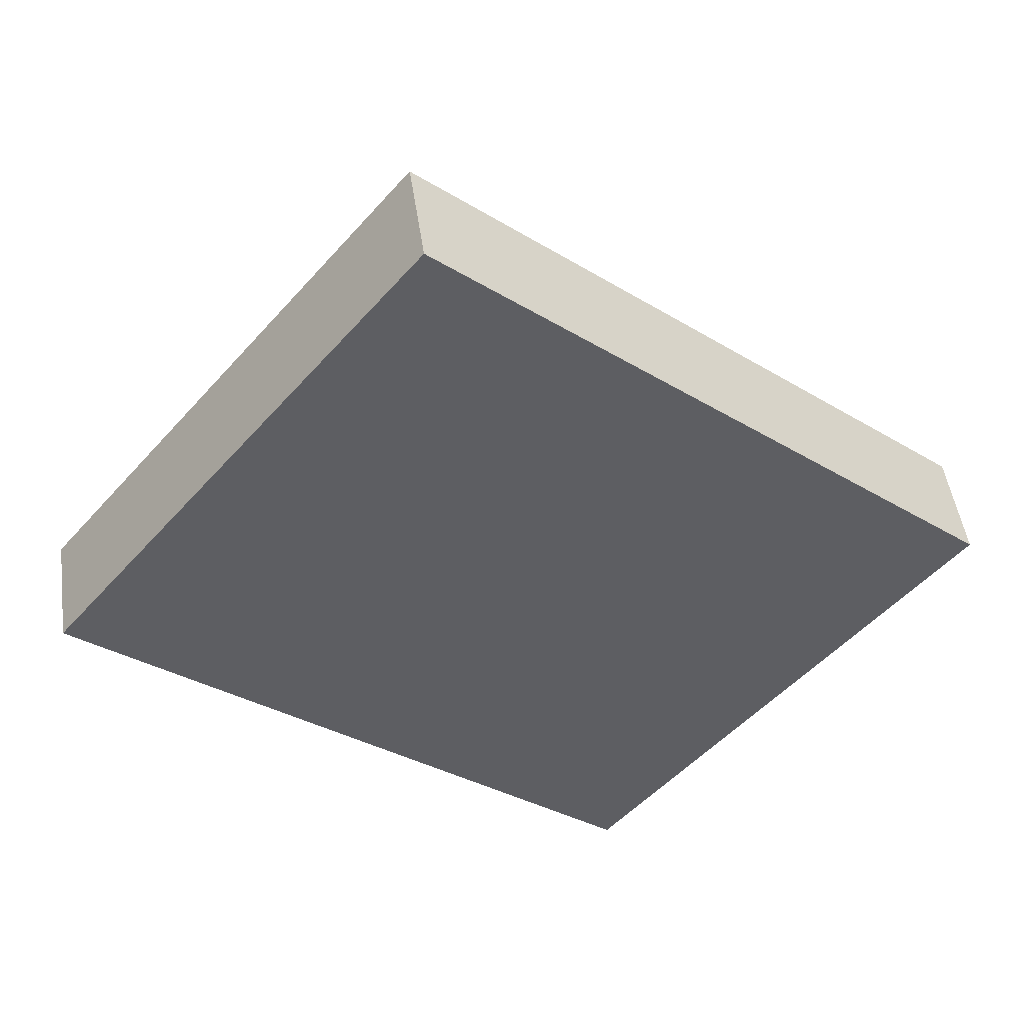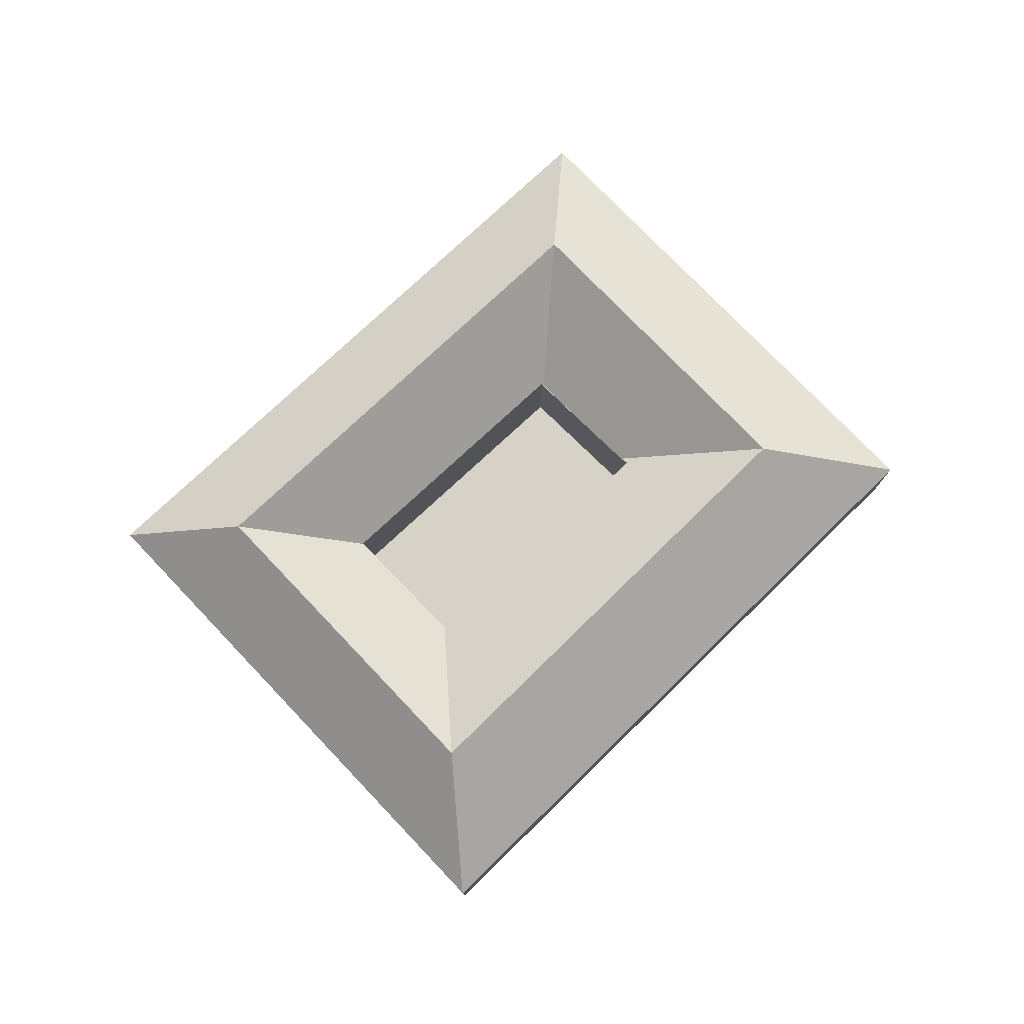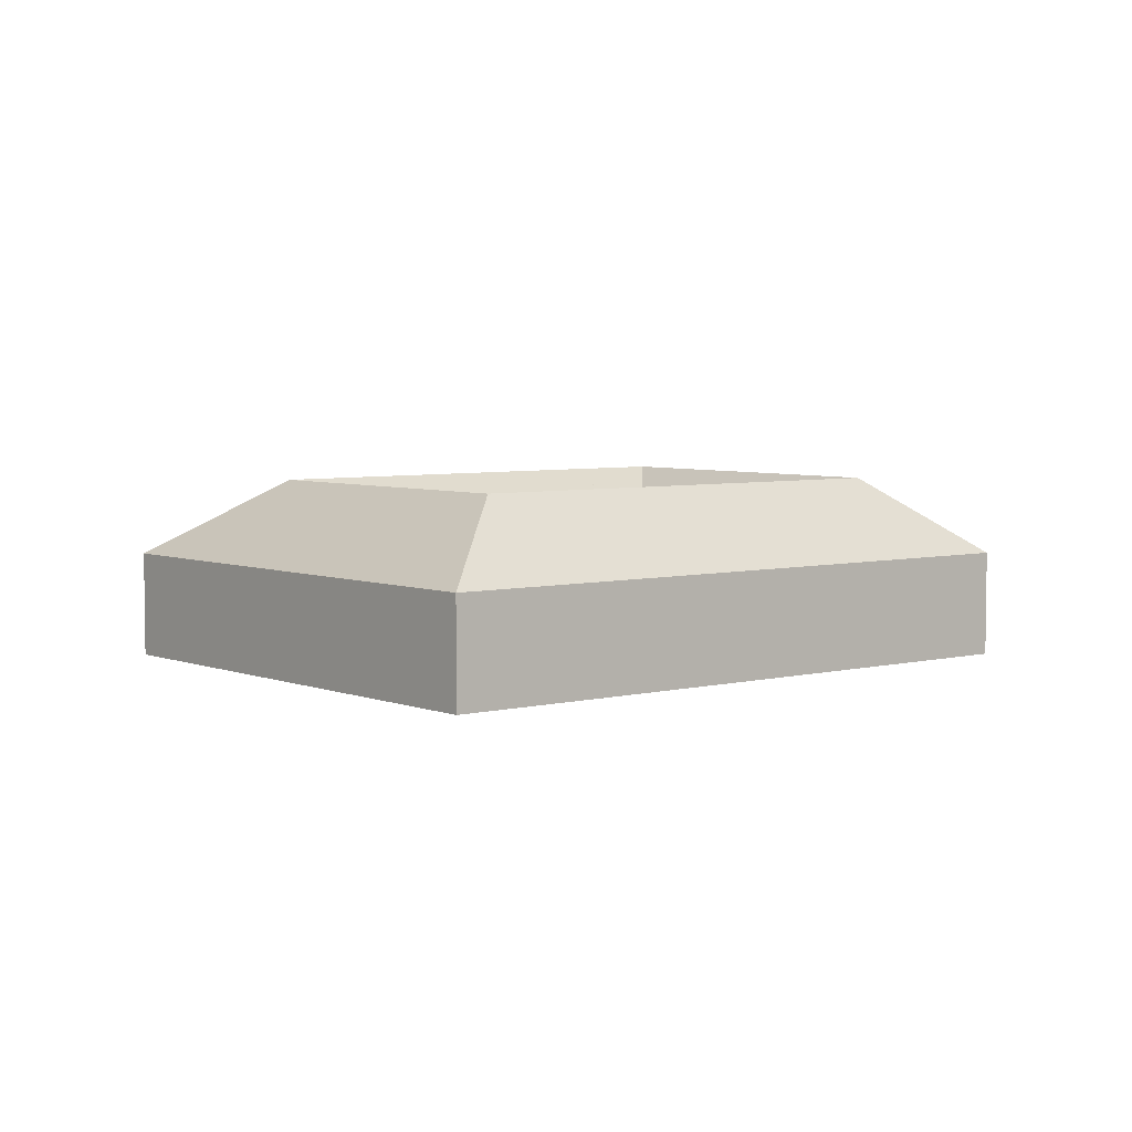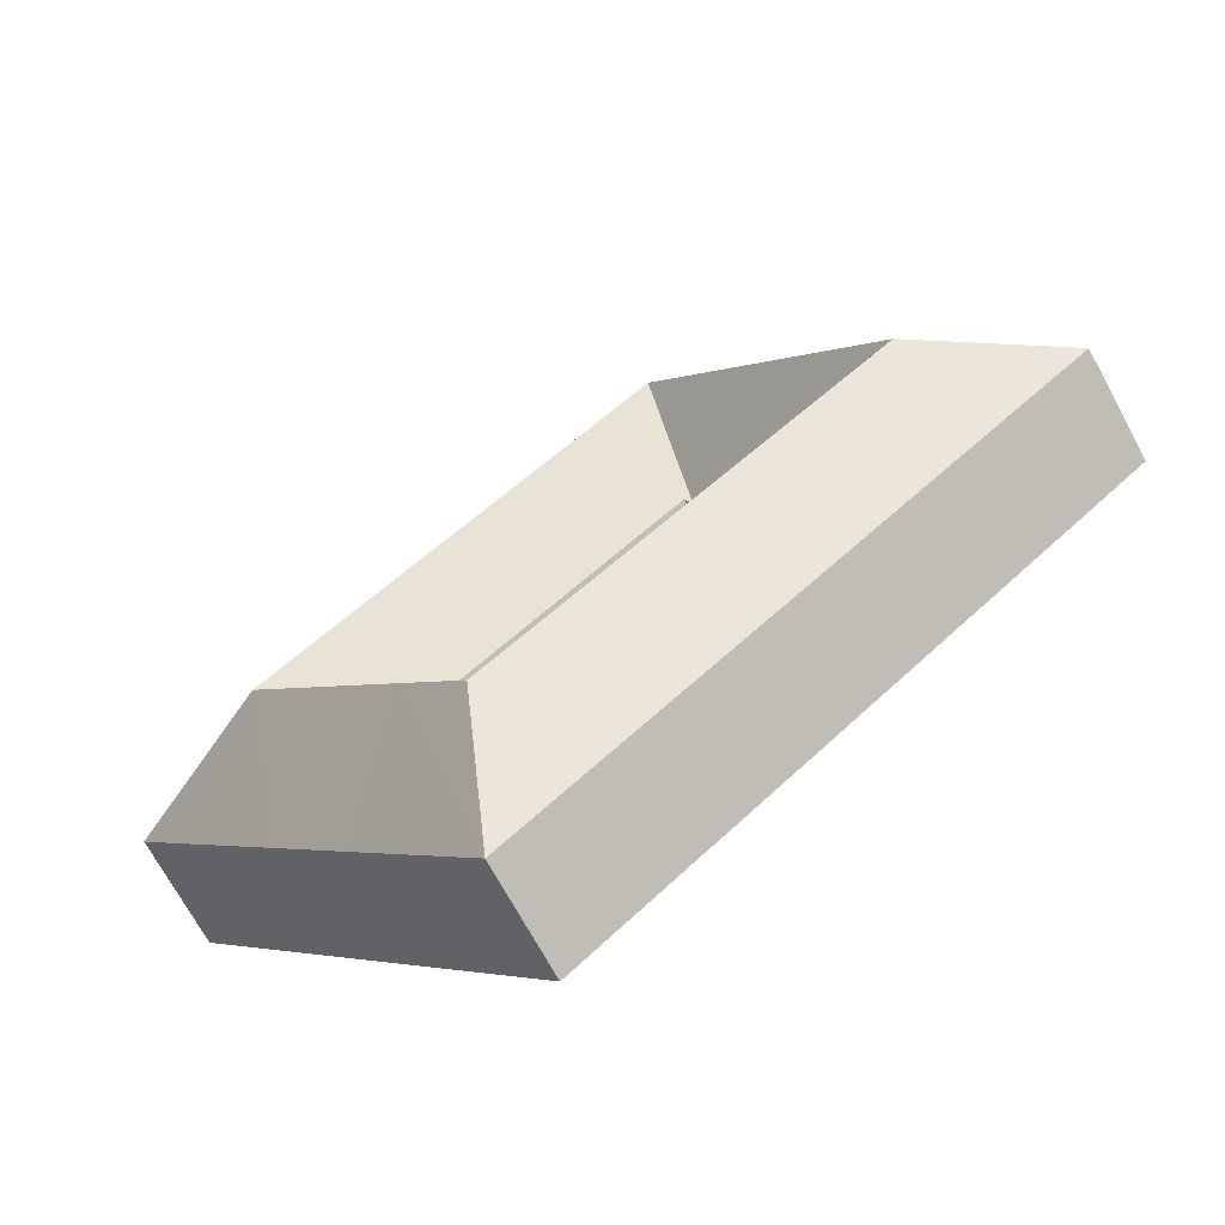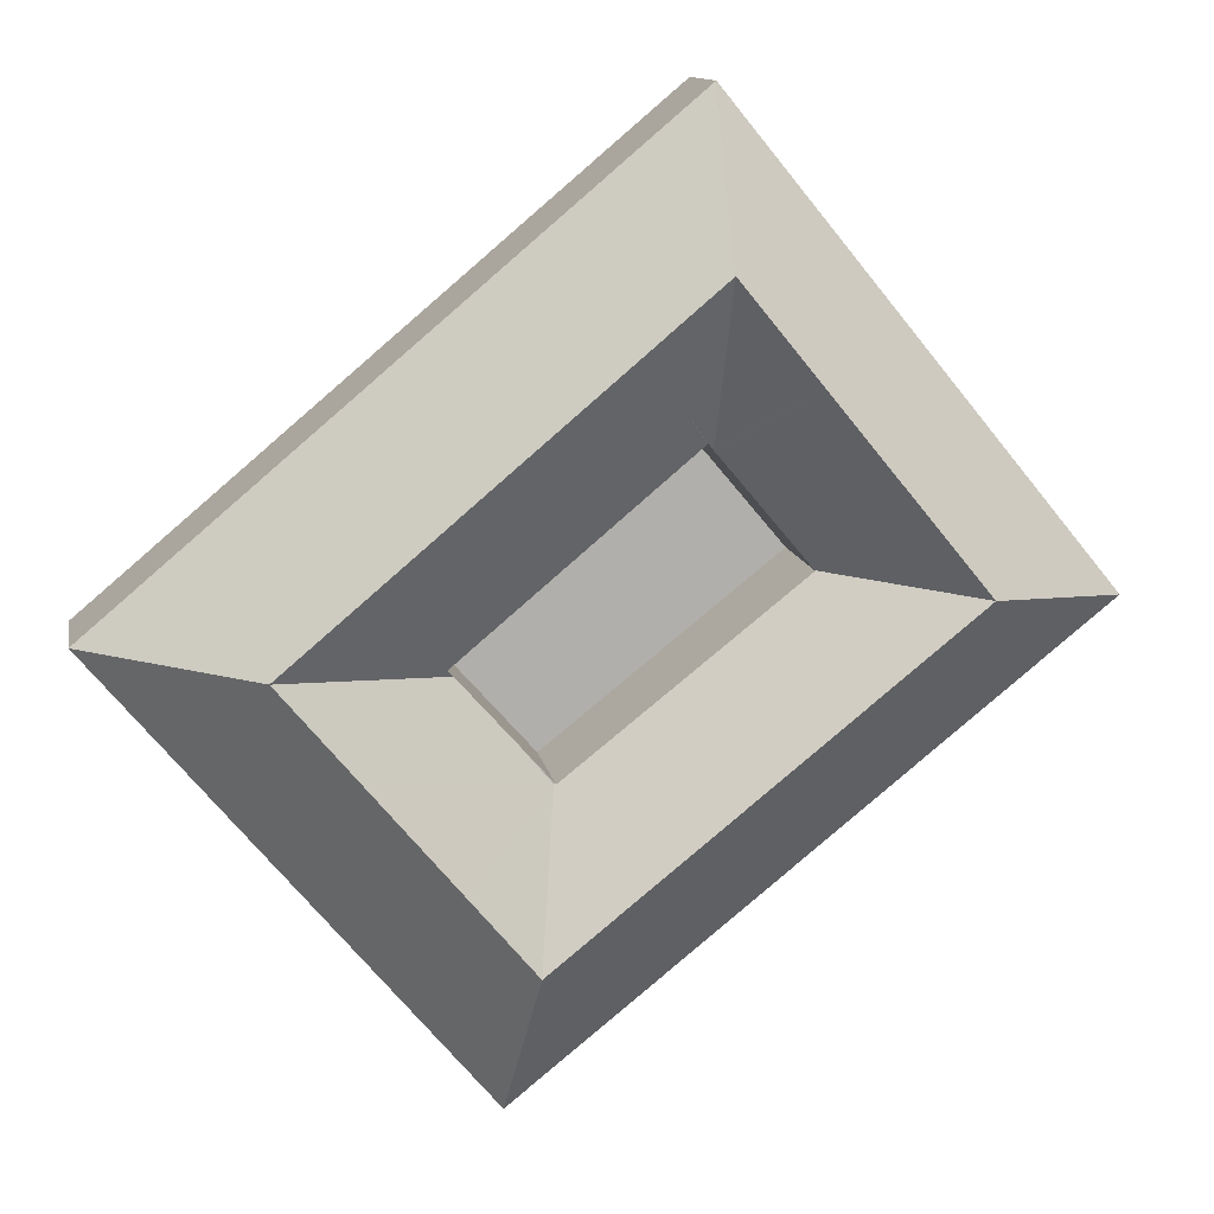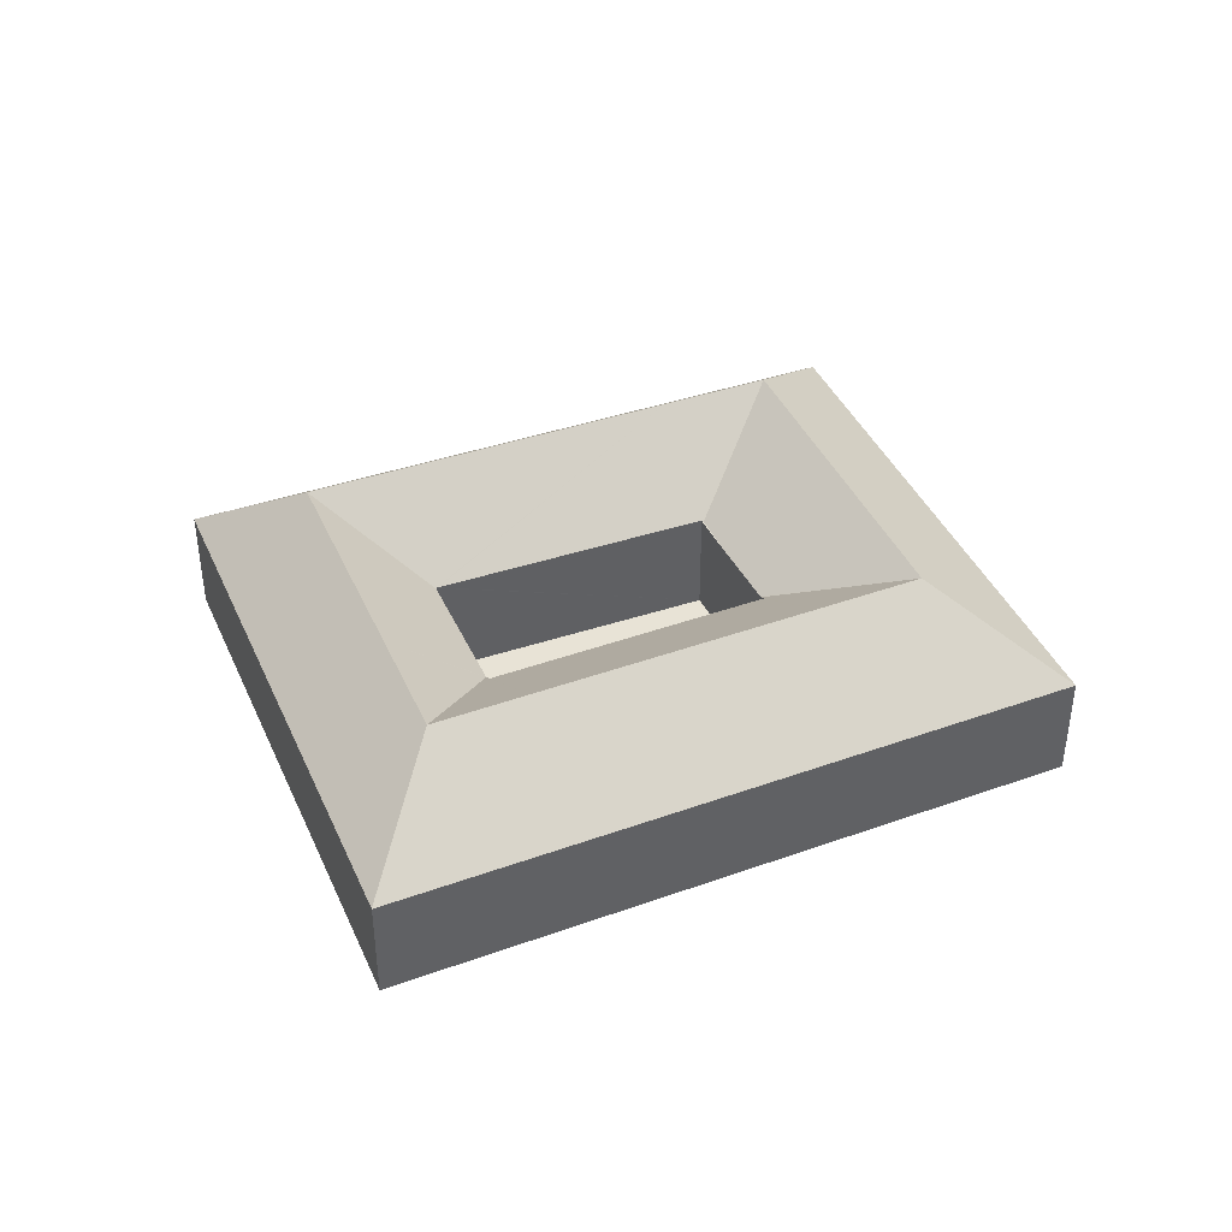
<metadata>
{"format":"obj","ext":"obj","renderer":"f3d","projection":"perspective","resolution":1024,"background":"white","views":[{"elev":47.7,"azim":-8.0,"up":"+Z"},{"elev":78.3,"azim":-4.2,"up":"+Y"},{"elev":5.0,"azim":-179.6,"up":"+Y"},{"elev":-71.1,"azim":-151.4,"up":"+Z"},{"elev":12.0,"azim":170.1,"up":"+Z"},{"elev":41.8,"azim":16.7,"up":"+Y"}]}
</metadata>
<code>
v  6.578 5.714 8.03
v  7.192 9.879 0.813
v  0 5.712 3.498e-16
v  10.51 9.879 4.866
v  8.361 5.714 10.21
v  15.05 9.879 10.41
v  11.2 5.714 13.67
v  18.99 9.879 15.22
v  18.24 5.714 22.27
v  19 5.714 23.19
v  19.01 5.699 23.21
v  26.8 5.699 16.63
v  22.92 9.879 11.89
v  38.4 5.699 6.824
v  34.47 9.879 2.14
v  47.28 5.699 -0.674
v  38.95 9.879 -1.641
v  39.35 5.703 -10.12
v  34.95 9.879 -6.402
v  35.24 5.703 -15.02
v  30.75 9.879 -11.41
v  28.57 5.712 -22.97
v  27.38 9.879 -15.43
v  7.947 5.712 -6.391
v  11.2 9.879 -2.414
v  19.51 5.712 -15.69
v  22.82 9.879 -11.75
v  20.63 5.712 -16.59
v  26.13 5.631 -7.693
v  27.8 5.631 -5.807
v  26.18 5.631 -7.737
v  14.32 5.761 1.596
v  14.34 5.736 1.619
v  14.42 5.76 1.516
v  26.08 5.696 -7.754
v  14.43 5.735 1.719
v  18.95 5.665 7.113
v  18.99 5.664 7.151
v  30.65 5.716 -2.601
v  30.96 6.034 -2.253
v  30.86 6.034 -2.169
v  19.32 5.994 7.498
v  19.3 5.994 7.52
v  30.56 5.714 -2.695
v  28.57 1.407e-15 -22.97
v  35.24 9.196e-16 -15.02
v  39.35 6.196e-16 -10.12
v  47.28 4.127e-17 -0.674
v  20.63 1.016e-15 -16.59
v  19.51 9.608e-16 -15.69
v  7.947 3.913e-16 -6.391
v  0 0 0
v  6.578 -4.917e-16 8.03
v  8.361 -6.25e-16 10.21
v  11.2 -8.369e-16 13.67
v  18.24 -1.364e-15 22.27
v  19 -1.42e-15 23.19
v  19.01 -1.421e-15 23.21
v  26.8 -1.018e-15 16.63
v  38.4 -4.178e-16 6.824
v  30.96 1.38e-16 -2.253
v  30.65 1.593e-16 -2.601
v  30.56 1.65e-16 -2.695
v  27.8 3.556e-16 -5.807
v  26.08 4.748e-16 -7.754
v  26.13 4.711e-16 -7.693
v  14.42 -9.283e-17 1.516
v  14.32 -9.773e-17 1.596
v  14.34 -9.914e-17 1.619
v  14.43 -1.053e-16 1.719
v  18.95 -4.355e-16 7.113
v  18.99 -4.379e-16 7.151
v  19.3 -4.605e-16 7.52
v  19.32 -4.591e-16 7.498
v  30.86 1.328e-16 -2.169
g defaultobject
f 1 2 3
f 2 1 4
f 4 1 5
f 4 5 6
f 6 5 7
f 6 7 8
f 8 7 9
f 8 9 10
f 8 10 11
f 12 8 11
f 8 12 13
f 13 12 14
f 13 14 15
f 15 14 16
f 15 16 17
f 18 17 16
f 17 18 19
f 19 18 20
f 19 20 21
f 21 20 22
f 21 22 23
f 2 24 3
f 24 2 25
f 24 25 26
f 26 25 27
f 26 27 28
f 28 27 22
f 22 27 23
f 29 30 31
f 2 32 25
f 32 2 33
f 32 27 25
f 27 32 34
f 27 34 35
f 27 35 23
f 23 35 29
f 23 29 31
f 2 36 33
f 36 2 37
f 37 2 4
f 37 4 6
f 37 6 38
f 38 6 8
f 39 40 17
f 40 15 17
f 15 40 41
f 15 41 13
f 13 41 42
f 13 42 43
f 13 43 38
f 13 38 8
f 17 44 39
f 44 17 30
f 30 17 19
f 30 19 31
f 31 19 21
f 31 21 23
f 20 45 22
f 45 20 46
f 46 20 18
f 46 18 47
f 47 18 16
f 47 16 48
f 45 28 22
f 28 45 49
f 28 49 26
f 26 49 24
f 24 49 50
f 24 50 51
f 24 51 3
f 3 51 52
f 52 1 3
f 1 52 53
f 1 53 5
f 5 53 54
f 5 54 7
f 7 54 55
f 7 55 9
f 9 55 56
f 9 56 10
f 10 56 57
f 10 57 11
f 11 57 58
f 58 12 11
f 12 58 59
f 12 59 14
f 14 59 60
f 14 60 16
f 16 60 48
f 39 61 40
f 61 39 44
f 61 44 30
f 61 30 29
f 61 29 62
f 62 29 63
f 63 29 64
f 64 29 35
f 64 35 65
f 64 65 66
f 34 65 35
f 65 34 32
f 65 32 67
f 67 32 68
f 33 68 32
f 68 33 69
f 33 70 69
f 70 33 71
f 71 33 36
f 71 36 37
f 71 37 72
f 72 37 73
f 73 37 38
f 73 38 43
f 42 73 43
f 73 42 41
f 73 41 74
f 74 41 75
f 75 41 40
f 75 40 61
f 46 49 45
f 49 46 47
f 49 47 48
f 49 48 60
f 49 60 50
f 50 60 51
f 51 60 59
f 51 59 52
f 52 59 53
f 53 59 55
f 55 59 57
f 57 59 58
f 53 55 54
f 55 57 56

</code>
